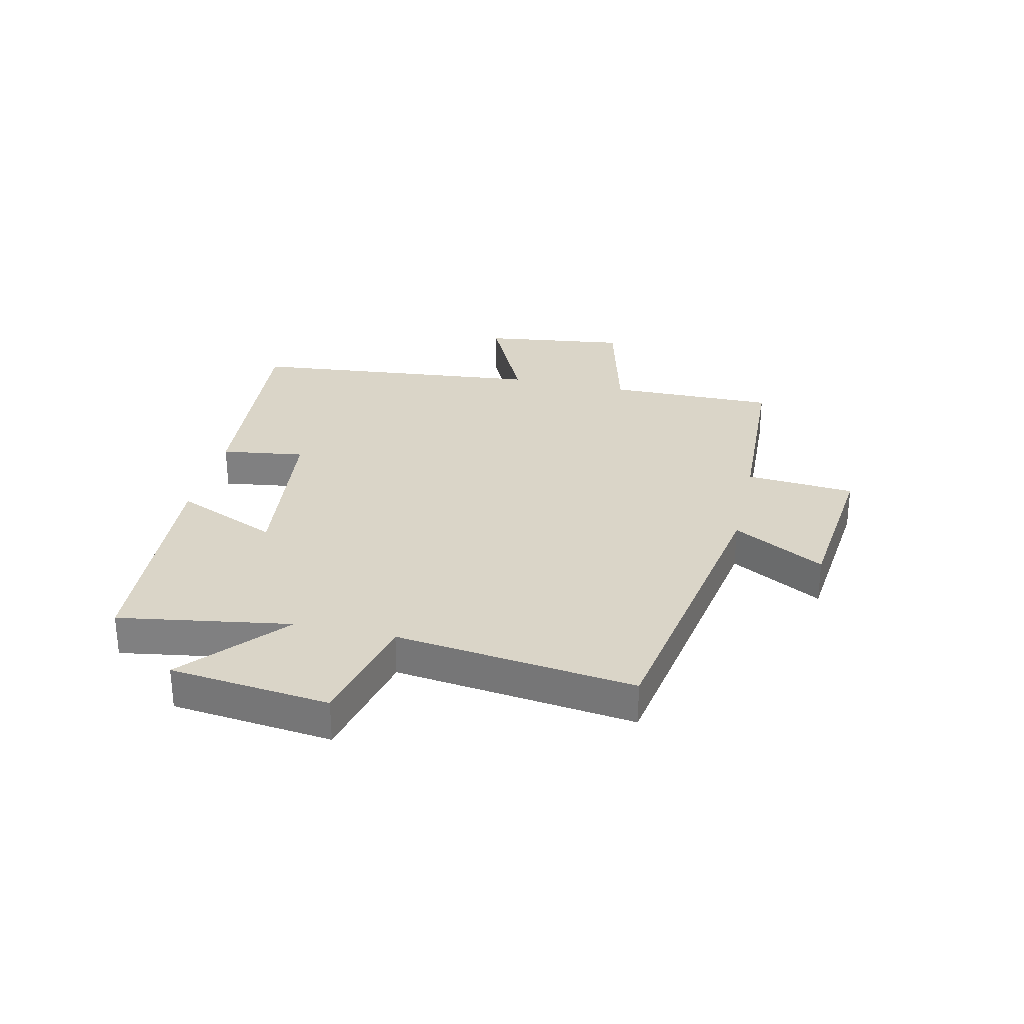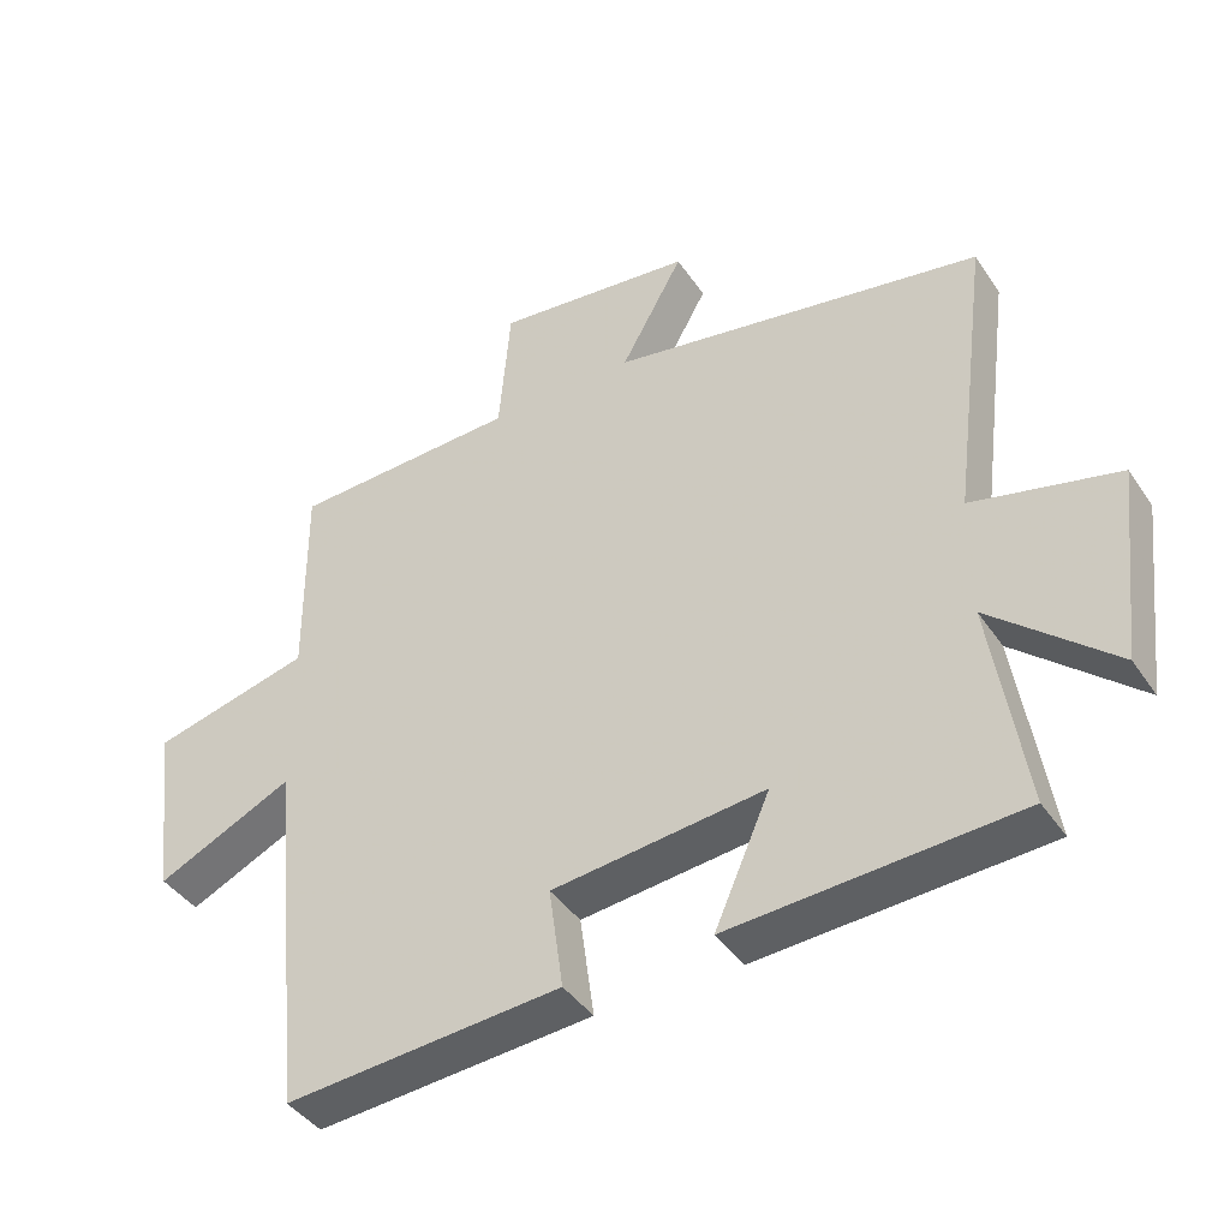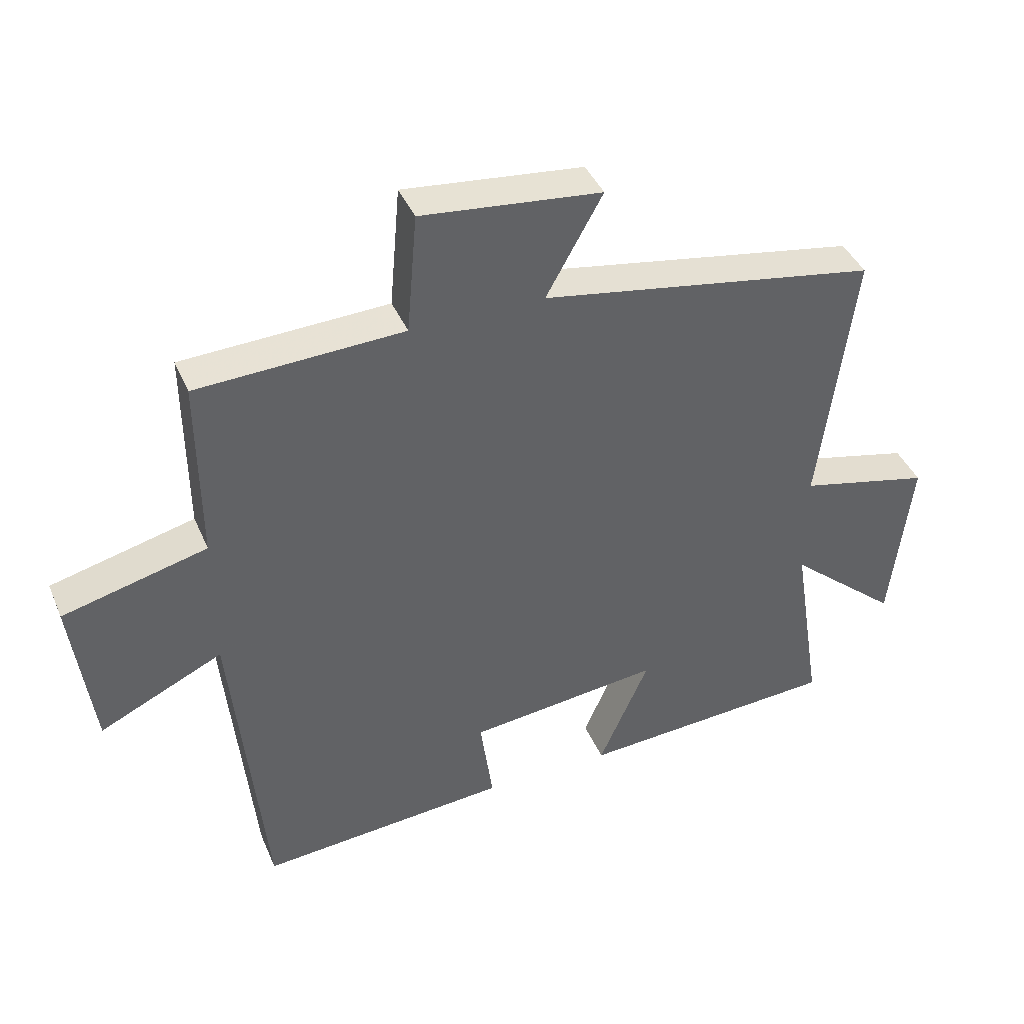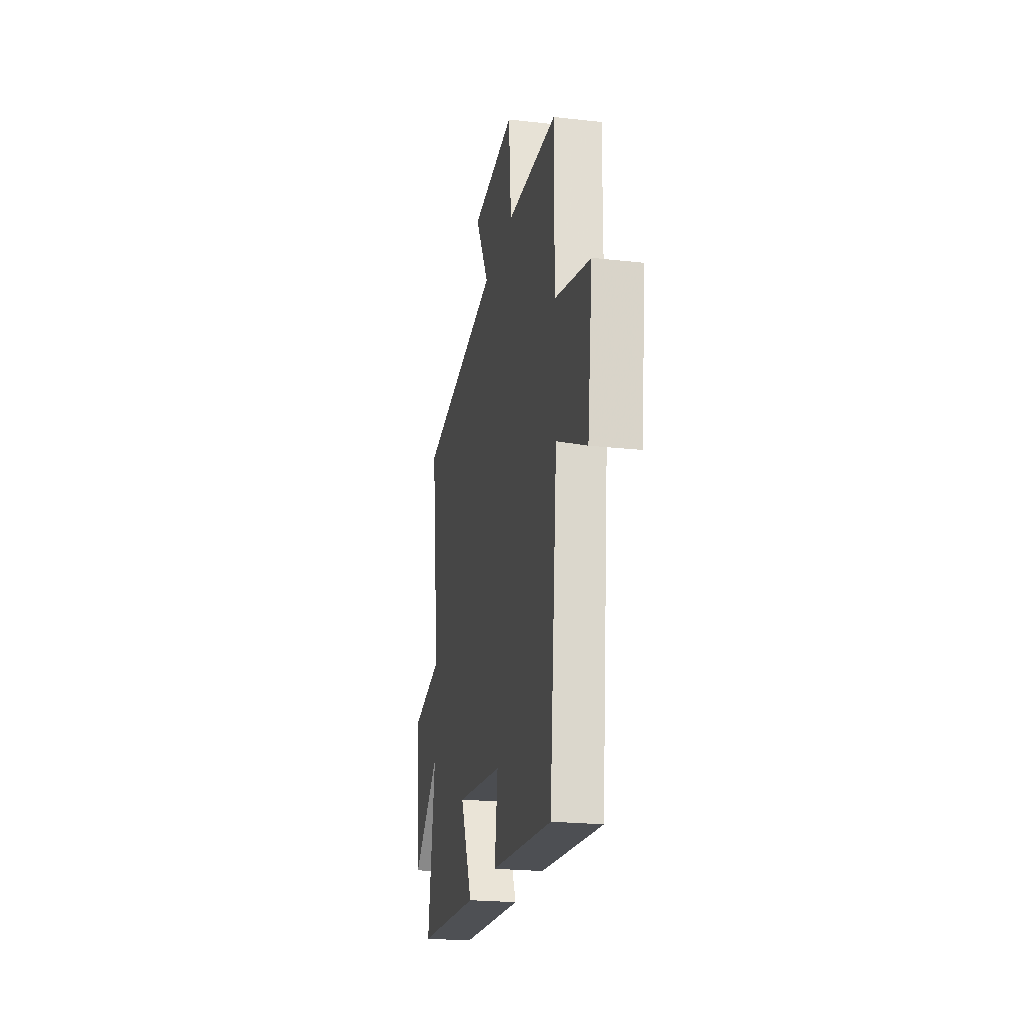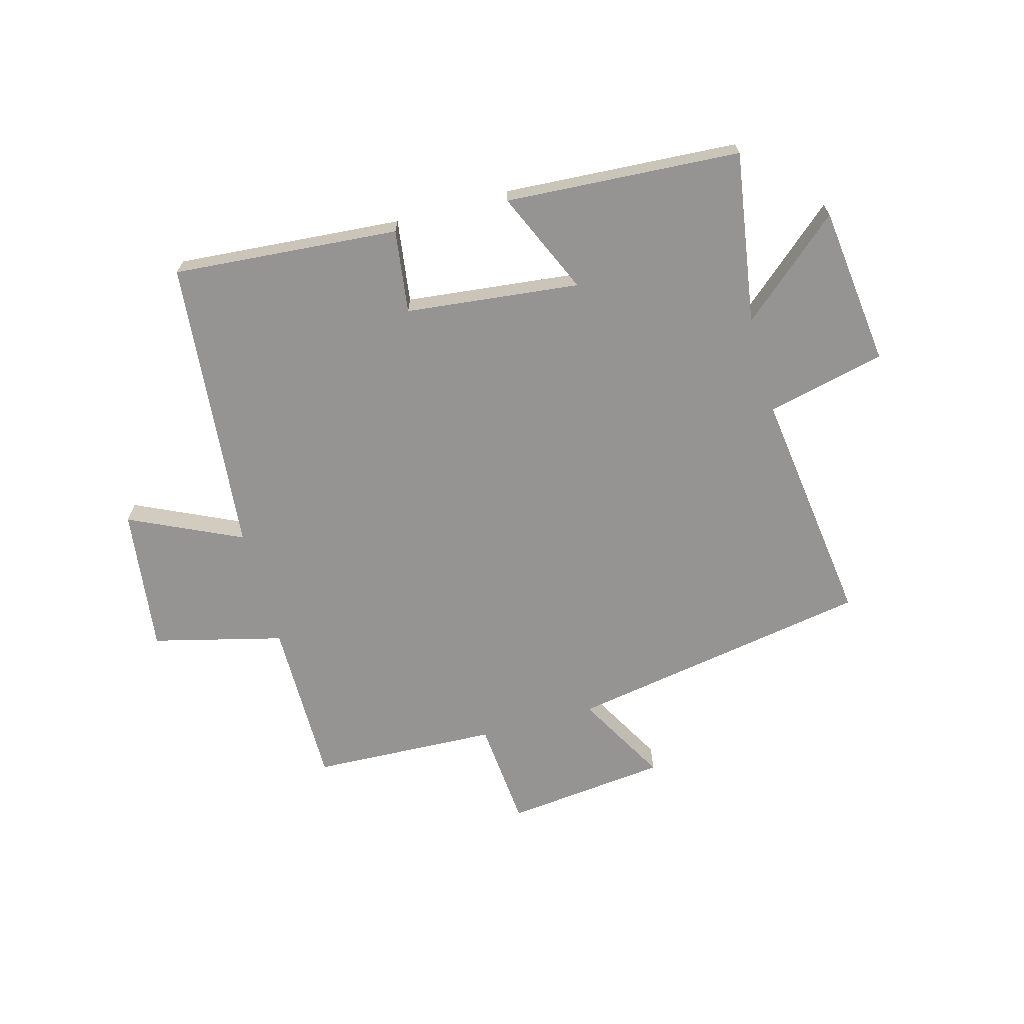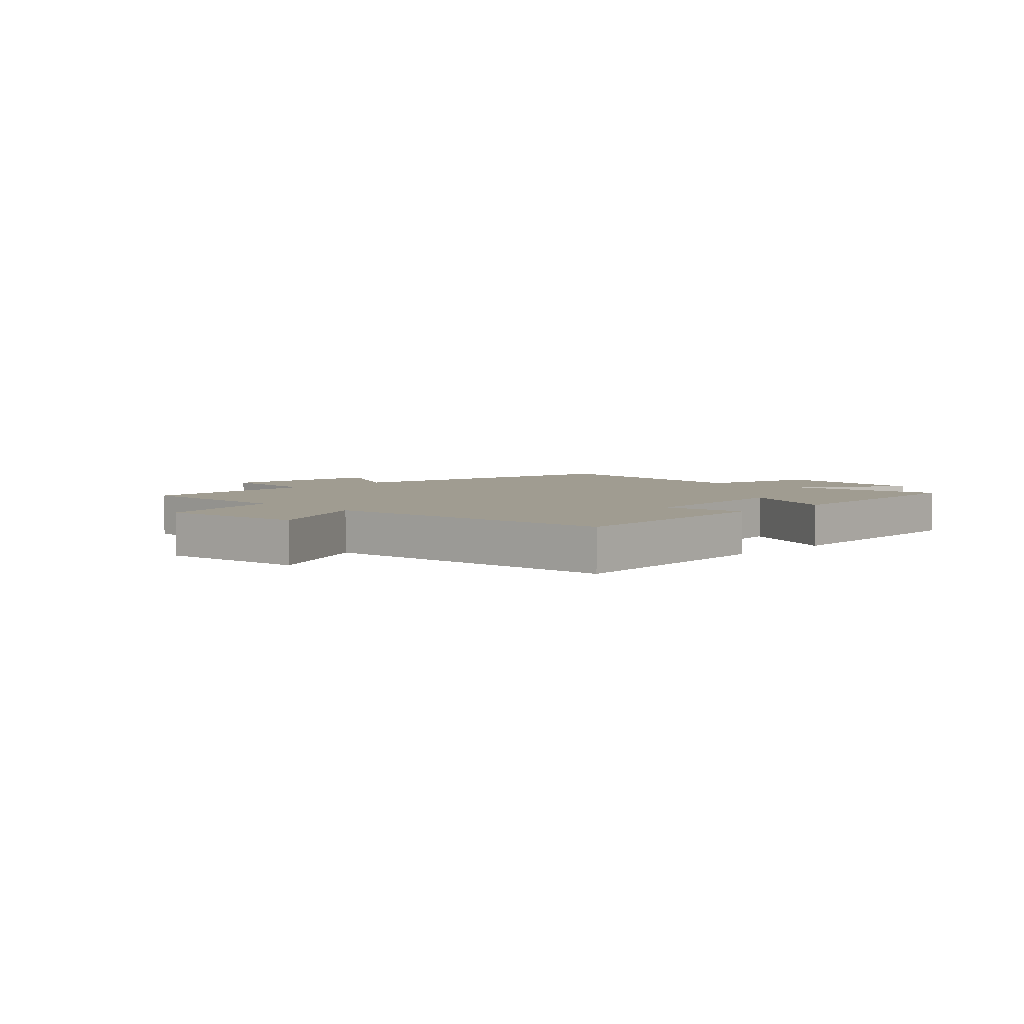
<metadata>
{"format":"obj","ext":"obj","renderer":"f3d","projection":"perspective","resolution":1024,"background":"white","views":[{"elev":29.3,"azim":-77.3,"up":"+Y"},{"elev":-41.5,"azim":-148.9,"up":"+Z"},{"elev":41.1,"azim":158.1,"up":"+Z"},{"elev":-22.4,"azim":79.0,"up":"+Z"},{"elev":-67.2,"azim":-164.5,"up":"+Y"},{"elev":4.4,"azim":134.6,"up":"+Y"}]}
</metadata>
<code>
v -0.547 0.07 -0.474
v -0.5 0.07 -0.177
v -0.673 0.07 -0.327
v -0.705 0.07 -0.051
v -0.5 0.07 -0.003
v -0.553 0.07 0.41
v -0.027 0.07 0.5
v -0.115 0.07 0.658
v 0.165 0.07 0.688
v 0.181 0.07 0.5
v 0.502 0.07 0.486
v 0.5 0.07 0.196
v 0.725 0.07 0.139
v 0.693 0.07 -0.111
v 0.5 0.07 -0.02
v 0.45 0.07 -0.532
v 0.06 0.07 -0.5
v 0.08 0.07 -0.356
v -0.22 0.07 -0.322
v -0.142 0.07 -0.5
v -0.547 0 -0.474
v -0.5 0 -0.177
v -0.673 0 -0.327
v -0.705 0 -0.051
v -0.5 0 -0.003
v -0.553 0 0.41
v -0.027 0 0.5
v -0.115 0 0.658
v 0.165 0 0.688
v 0.181 0 0.5
v 0.502 0 0.486
v 0.5 0 0.196
v 0.725 0 0.139
v 0.693 0 -0.111
v 0.5 0 -0.02
v 0.45 0 -0.532
v 0.06 0 -0.5
v 0.08 0 -0.356
v -0.22 0 -0.322
v -0.142 0 -0.5
f 19 20 1 2
f 18 19 2
f 15 16 17 18
f 15 18 2
f 12 13 14 15
f 12 15 2
f 10 11 12 2
f 7 8 9 10
f 5 6 7 10
f 5 10 2 3
f 3 4 5
f 22 21 40 39
f 22 39 38
f 38 37 36 35
f 22 38 35
f 35 34 33 32
f 22 35 32
f 22 32 31 30
f 30 29 28 27
f 30 27 26 25
f 23 22 30 25
f 25 24 23
f 1 21 22 2
f 2 22 23 3
f 3 23 24 4
f 4 24 25 5
f 5 25 26 6
f 6 26 27 7
f 7 27 28 8
f 8 28 29 9
f 9 29 30 10
f 10 30 31 11
f 11 31 32 12
f 12 32 33 13
f 13 33 34 14
f 14 34 35 15
f 15 35 36 16
f 16 36 37 17
f 17 37 38 18
f 18 38 39 19
f 19 39 40 20
f 20 40 21 1

</code>
